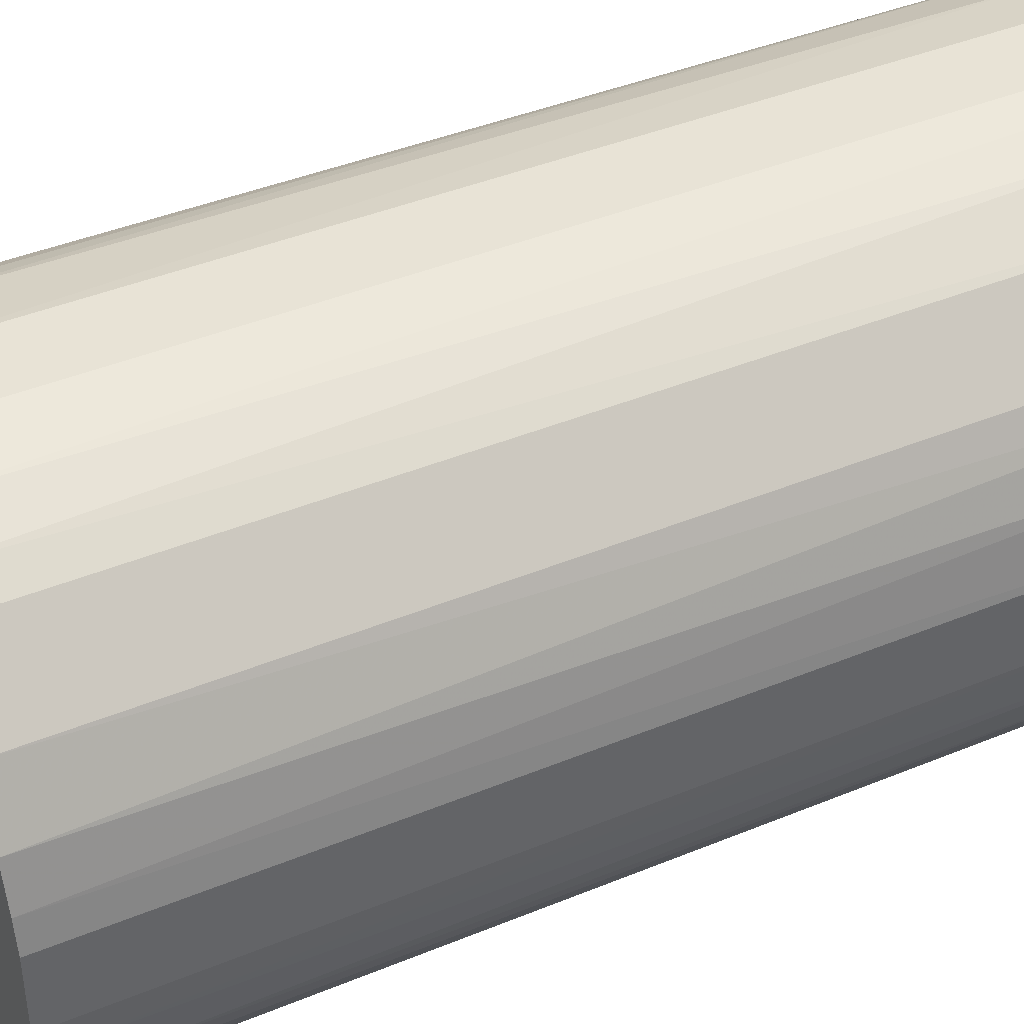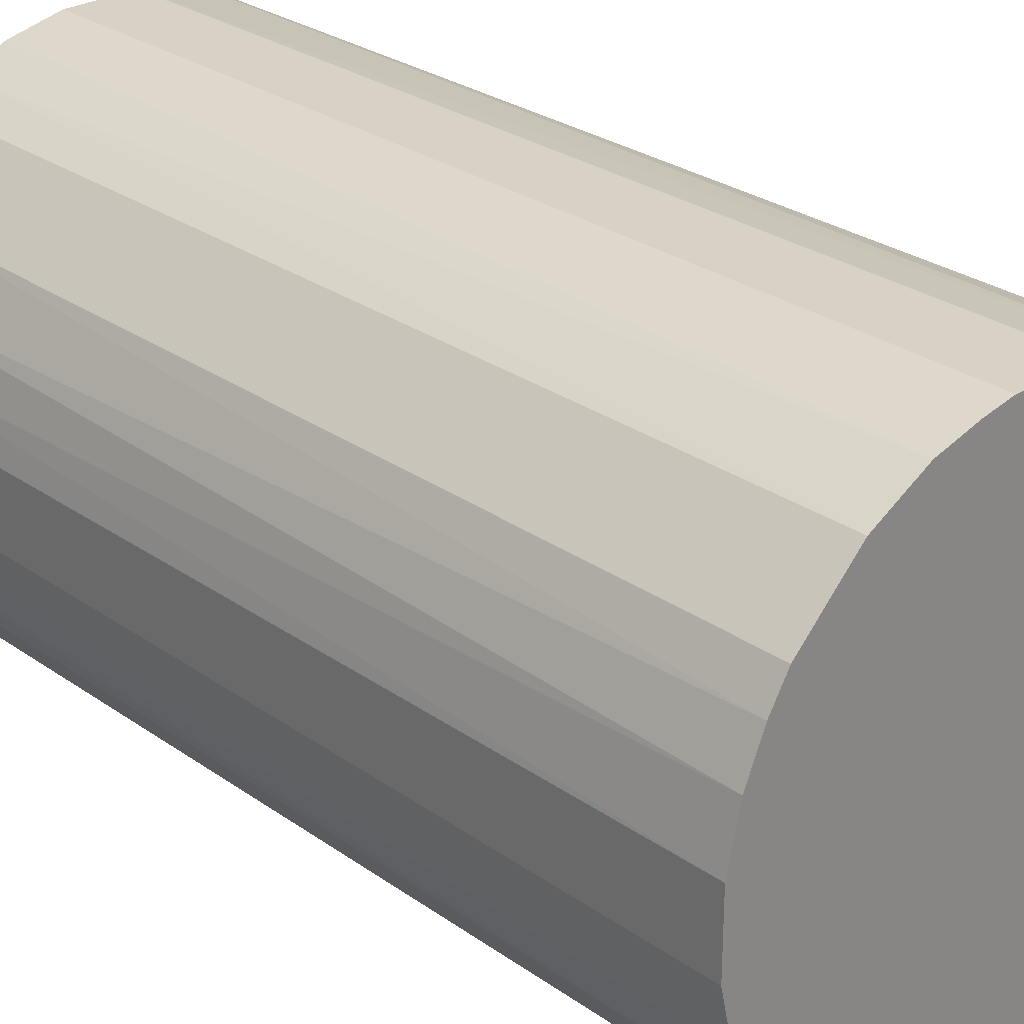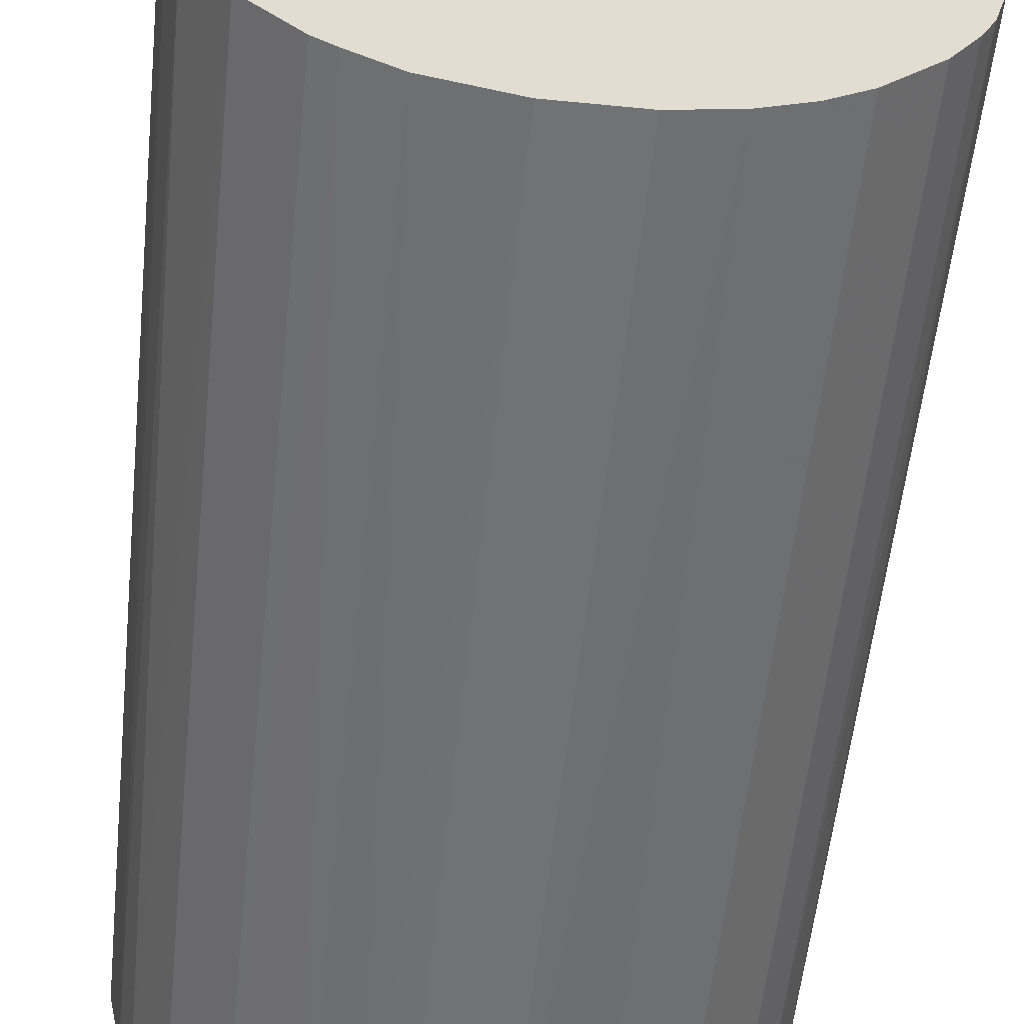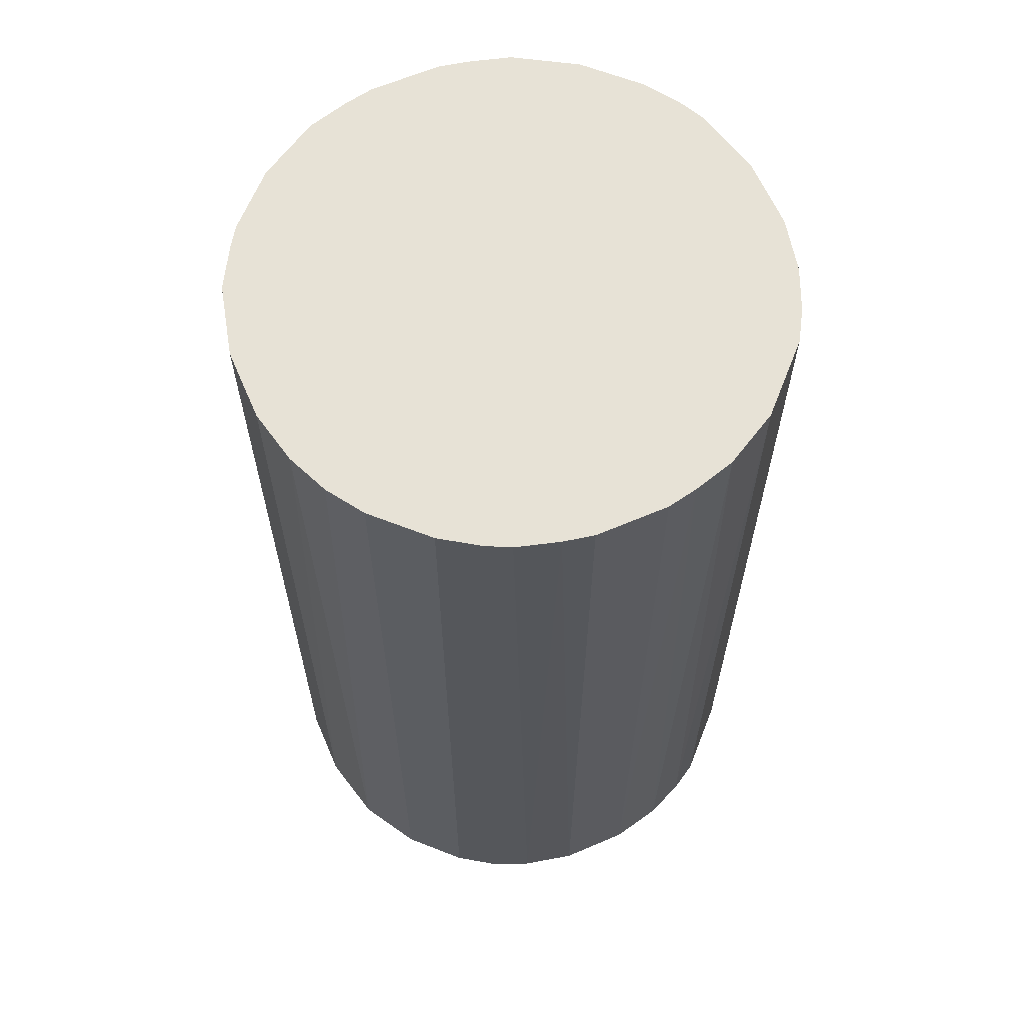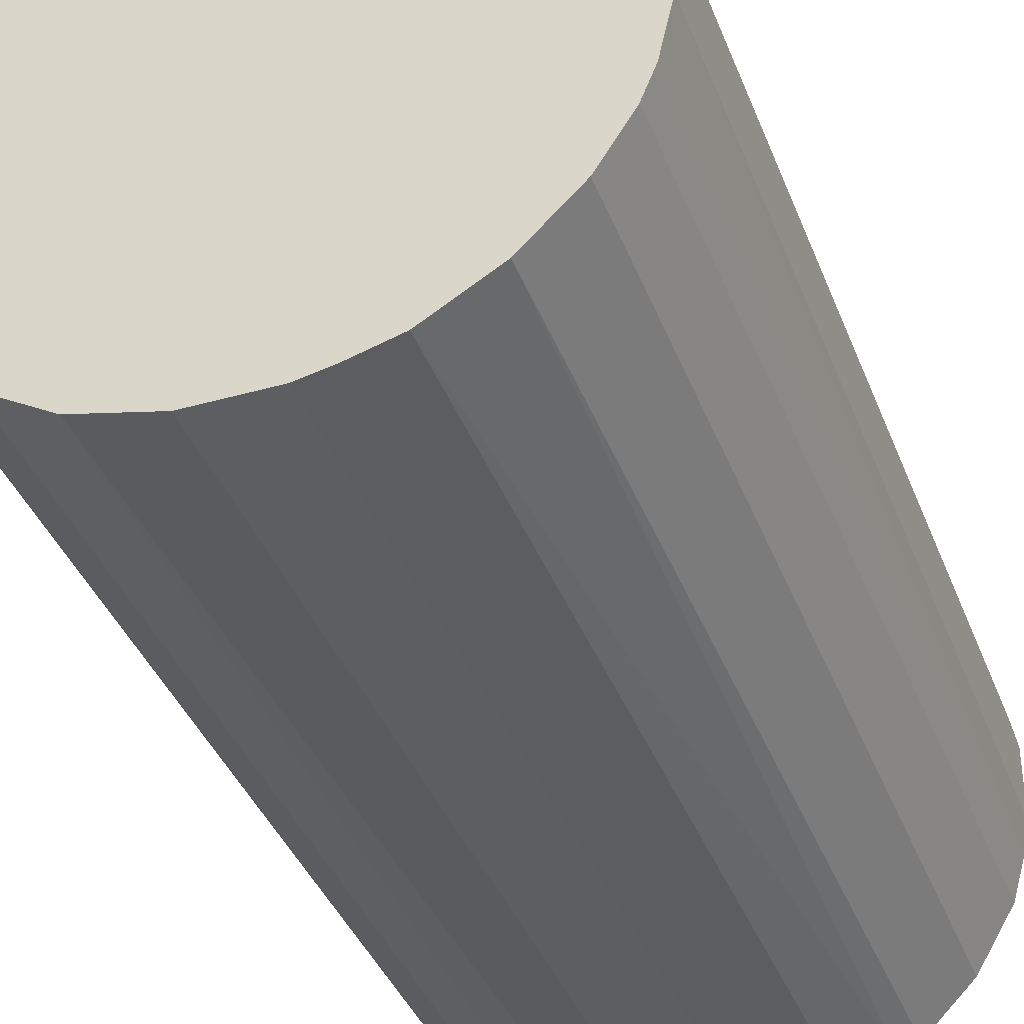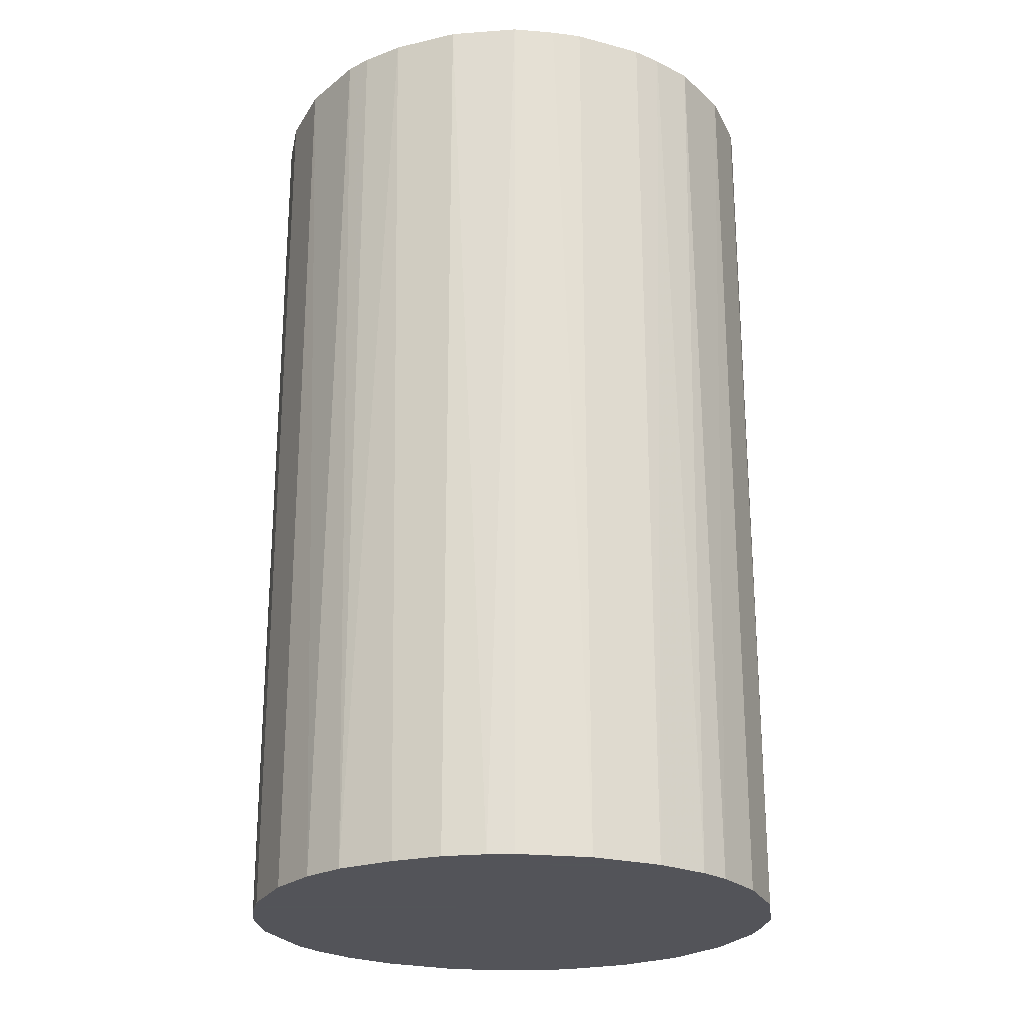
<metadata>
{"format":"obj","ext":"obj","renderer":"f3d","projection":"perspective","resolution":1024,"background":"white","views":[{"elev":41.4,"azim":63.4,"up":"+Y"},{"elev":27.5,"azim":137.2,"up":"+Y"},{"elev":-55.5,"azim":-5.9,"up":"+Y"},{"elev":63.1,"azim":66.6,"up":"+Z"},{"elev":-38.5,"azim":-160.3,"up":"+Y"},{"elev":-23.9,"azim":-113.8,"up":"+Z"}]}
</metadata>
<code>
o convex_0
v -0.002876 0.02148 0.03749
v -0.002876 -0.0215 -0.03749
v -0.005261 -0.02102 -0.03749
v 0.005239 0.021 -0.03749
v 0.021 -0.005262 0.03749
v -0.02102 -0.005262 0.03749
v -0.02007 0.00858 -0.03749
v 0.02148 -0.002876 -0.03749
v 0.007149 -0.02054 0.03749
v 0.01765 0.01288 0.03749
v 0.01336 -0.0172 -0.03749
v -0.01959 -0.009557 -0.03749
v -0.01195 -0.01815 0.03749
v -0.0172 0.01336 0.03749
v -0.01052 0.01909 -0.03749
v 0.01765 0.01288 -0.03749
v 0.01049 0.01909 0.03749
v 0.01718 -0.01338 0.03749
v 0.021 0.005239 0.03749
v -0.002876 -0.0215 0.03749
v -0.0215 0.00285 0.03749
v -0.0215 -0.002872 -0.03749
v -0.01338 -0.0172 -0.03749
v 0.01909 -0.01051 -0.03749
v -0.0172 -0.01338 0.03749
v 0.00285 -0.0215 -0.03749
v -0.01052 0.01909 0.03749
v 0.02052 0.007149 -0.03749
v 0.01288 0.01765 -0.03749
v -0.002876 0.02148 -0.03749
v 0.00285 0.02148 0.03749
v -0.01434 0.01622 -0.03749
v 0.01336 -0.0172 0.03749
v 0.008584 -0.02007 -0.03749
v -0.02007 0.00858 0.03749
v -0.008606 -0.02007 0.03749
v -0.0215 0.00285 -0.03749
v 0.02148 0.002854 0.03749
v -0.007171 0.02051 -0.03749
v 0.02148 0.002854 -0.03749
v 0.02004 -0.008602 0.03749
v 0.00285 -0.0215 0.03749
v -0.0172 -0.01338 -0.03749
v -0.008606 -0.02007 -0.03749
v -0.0172 0.01336 -0.03749
v 0.02004 0.00858 0.03749
v -0.02007 -0.008602 0.03749
v 0.008584 0.02004 -0.03749
v 0.01288 0.01765 0.03749
v -0.01338 0.01717 0.03749
v 0.007149 0.02052 0.03749
v 0.02052 -0.007172 -0.03749
v 0.01718 -0.01338 -0.03749
v -0.008606 0.02004 0.03749
v 0.01049 -0.01911 0.03749
v 0.02148 -0.002876 0.03749
v 0.00285 0.02148 -0.03749
v -0.0215 -0.002872 0.03749
v -0.02054 -0.007172 -0.03749
v 0.01909 0.01049 -0.03749
v -0.01338 -0.0172 0.03749
v -0.01911 0.01049 -0.03749
v -0.02102 0.005239 0.03749
v 0.01909 -0.01051 0.03749
f 24 41 64
f 2 3 4
f 5 1 6
f 4 3 7
f 2 4 8
f 5 6 9
f 1 5 10
f 2 8 11
f 7 3 12
f 9 6 13
f 6 1 14
f 4 7 15
f 8 4 16
f 1 10 17
f 5 9 18
f 10 5 19
f 3 2 20
f 9 13 20
f 6 14 21
f 7 12 22
f 12 3 23
f 11 8 24
f 13 6 25
f 2 11 26
f 20 2 26
f 14 1 27
f 8 16 28
f 16 4 29
f 10 16 29
f 4 15 30
f 1 17 31
f 30 1 31
f 15 7 32
f 18 9 33
f 11 18 33
f 26 11 34
f 9 26 34
f 21 14 35
f 3 20 36
f 20 13 36
f 7 22 37
f 22 21 37
f 19 5 38
f 1 30 39
f 30 15 39
f 8 28 40
f 28 19 40
f 38 8 40
f 19 38 40
f 5 18 41
f 9 20 42
f 26 9 42
f 20 26 42
f 12 23 43
f 25 12 43
f 23 25 43
f 23 3 44
f 13 23 44
f 3 36 44
f 36 13 44
f 32 7 45
f 14 32 45
f 10 19 46
f 19 28 46
f 25 6 47
f 12 25 47
f 29 4 48
f 17 29 48
f 17 10 49
f 10 29 49
f 29 17 49
f 14 27 50
f 27 15 50
f 32 14 50
f 15 32 50
f 31 17 51
f 4 31 51
f 48 4 51
f 17 48 51
f 8 5 52
f 24 8 52
f 5 41 52
f 41 24 52
f 18 11 53
f 11 24 53
f 24 18 53
f 27 1 54
f 15 27 54
f 1 39 54
f 39 15 54
f 33 9 55
f 11 33 55
f 34 11 55
f 9 34 55
f 5 8 56
f 38 5 56
f 8 38 56
f 4 30 57
f 31 4 57
f 30 31 57
f 6 21 58
f 22 6 58
f 21 22 58
f 6 22 59
f 22 12 59
f 47 6 59
f 12 47 59
f 16 10 60
f 28 16 60
f 10 46 60
f 46 28 60
f 23 13 61
f 13 25 61
f 25 23 61
f 7 35 62
f 35 14 62
f 45 7 62
f 14 45 62
f 35 7 63
f 21 35 63
f 7 37 63
f 37 21 63
f 18 24 64
f 41 18 64

</code>
